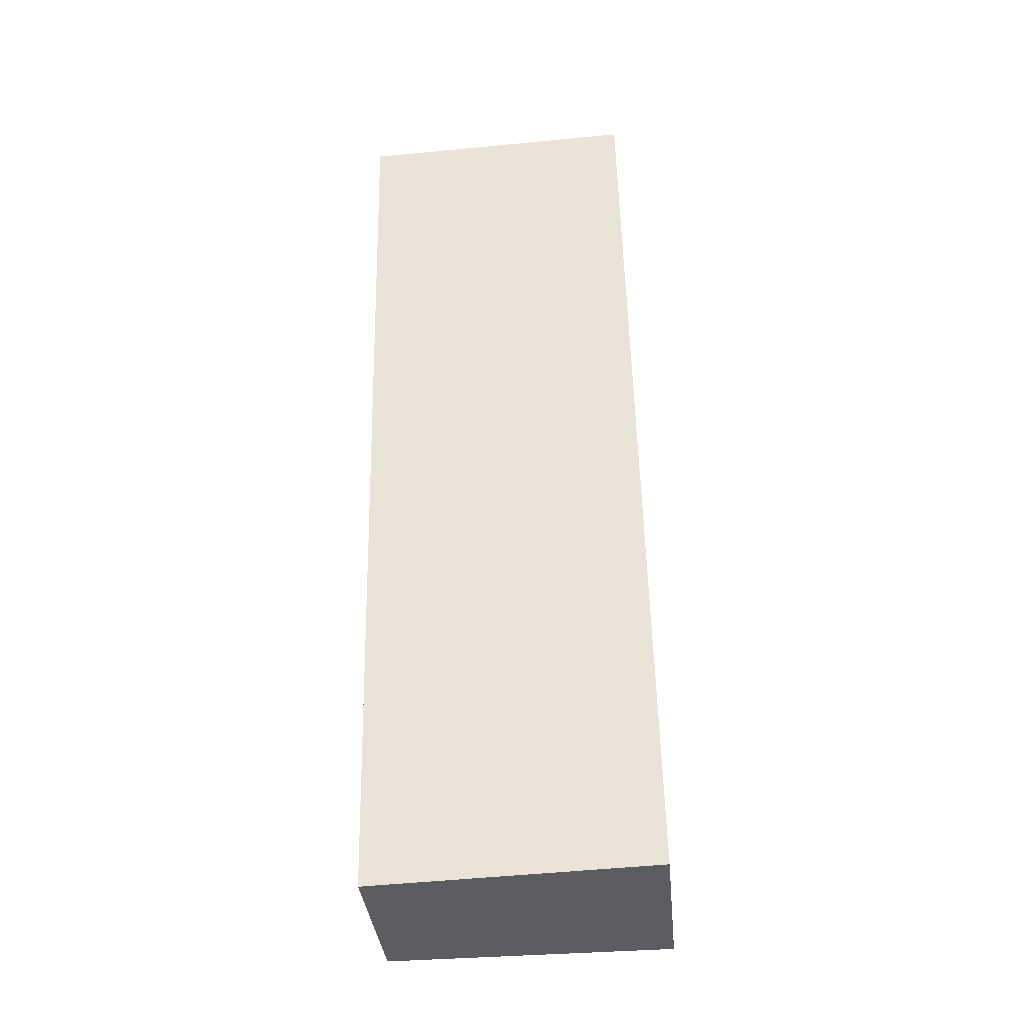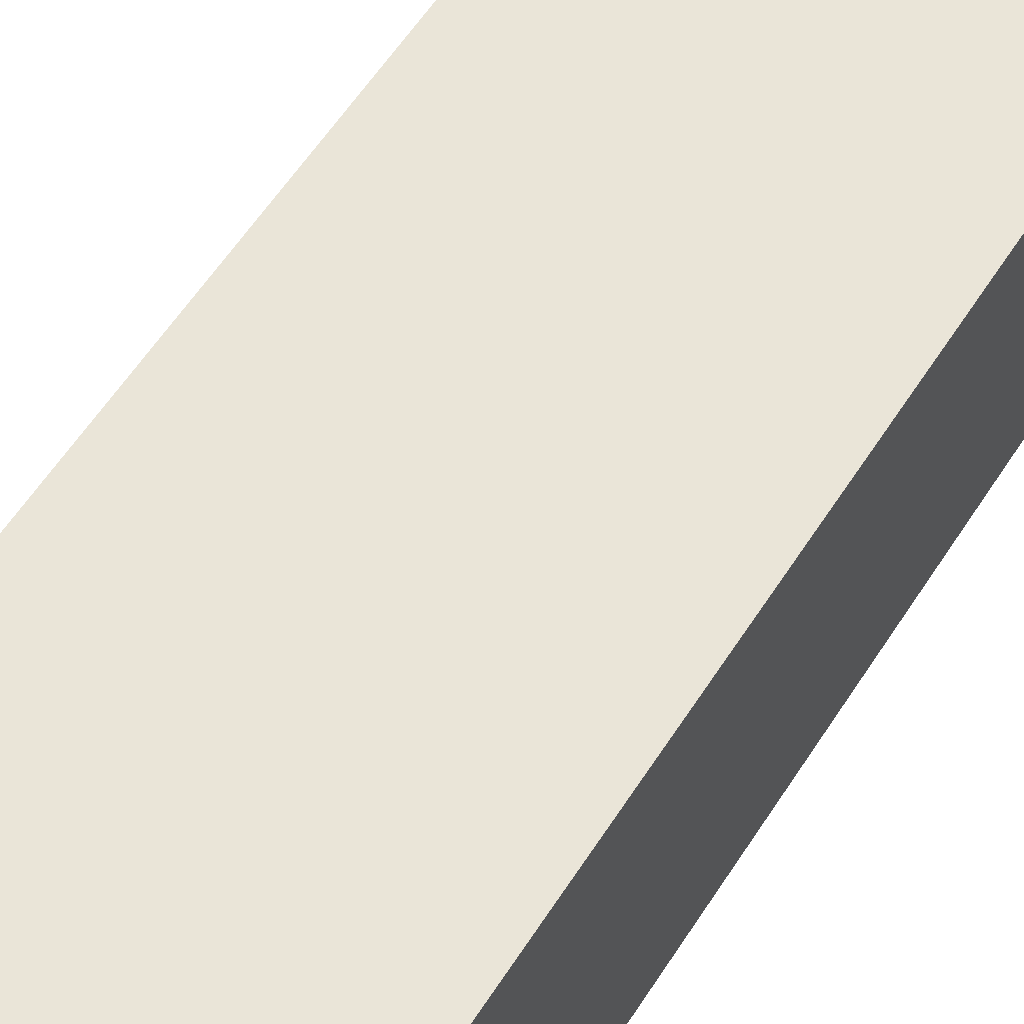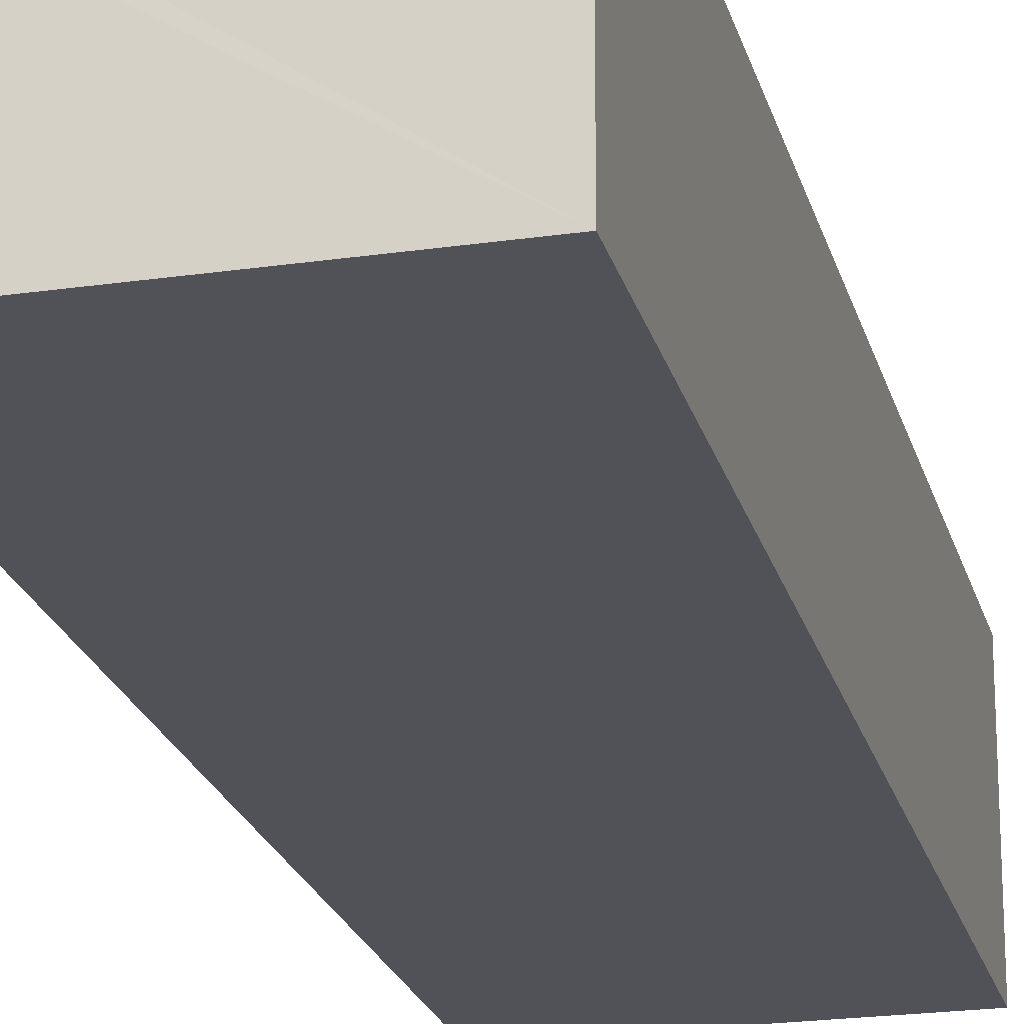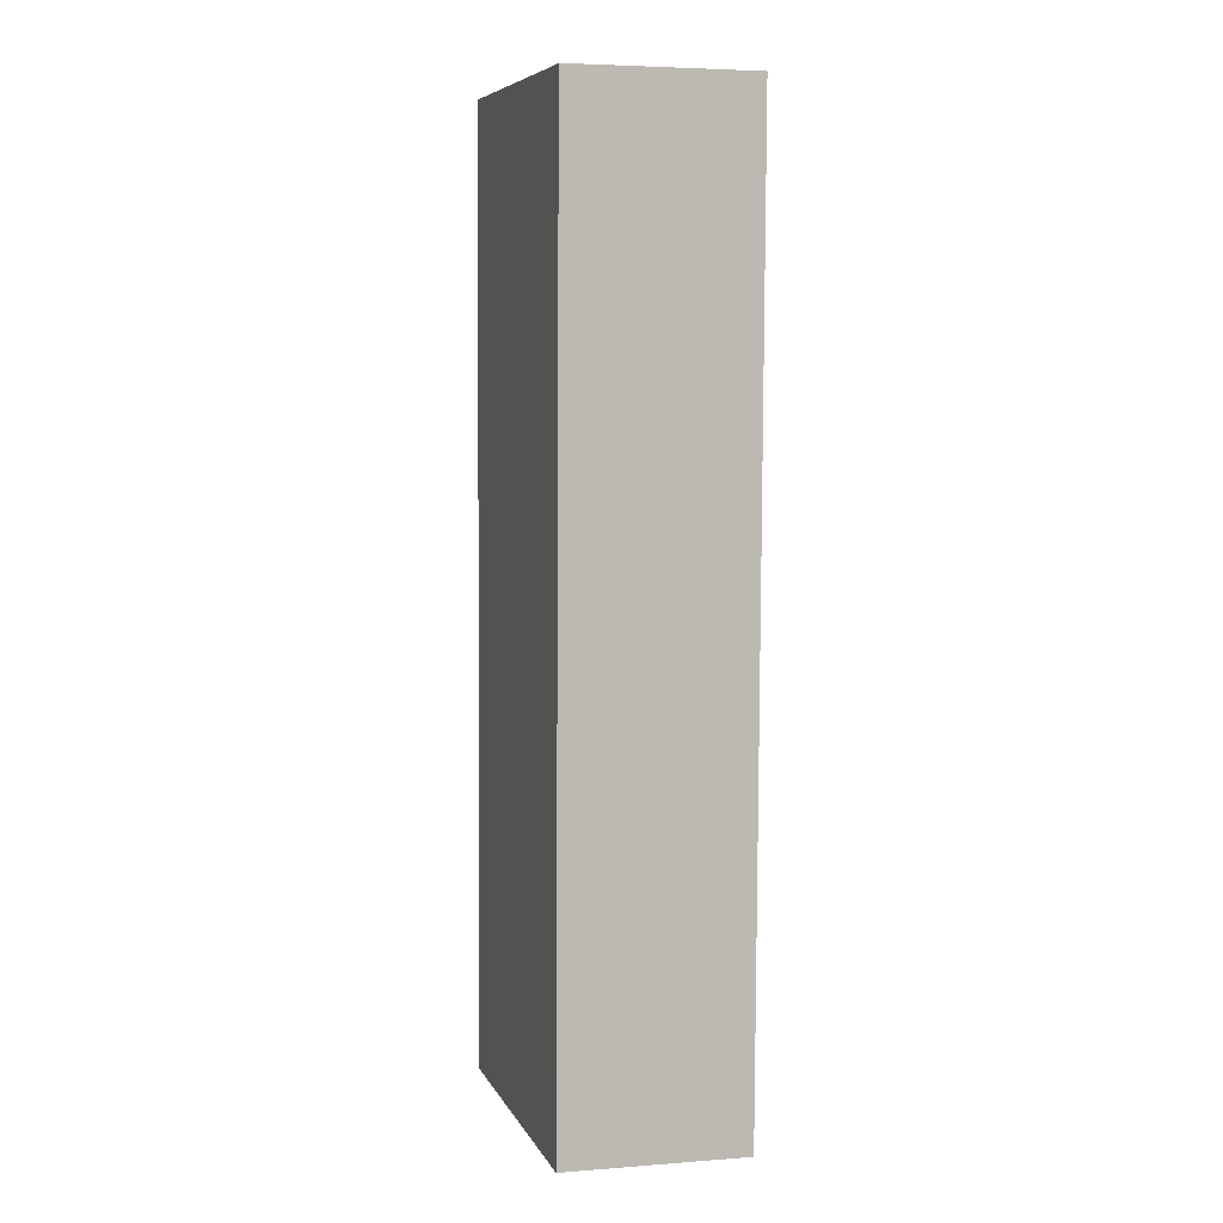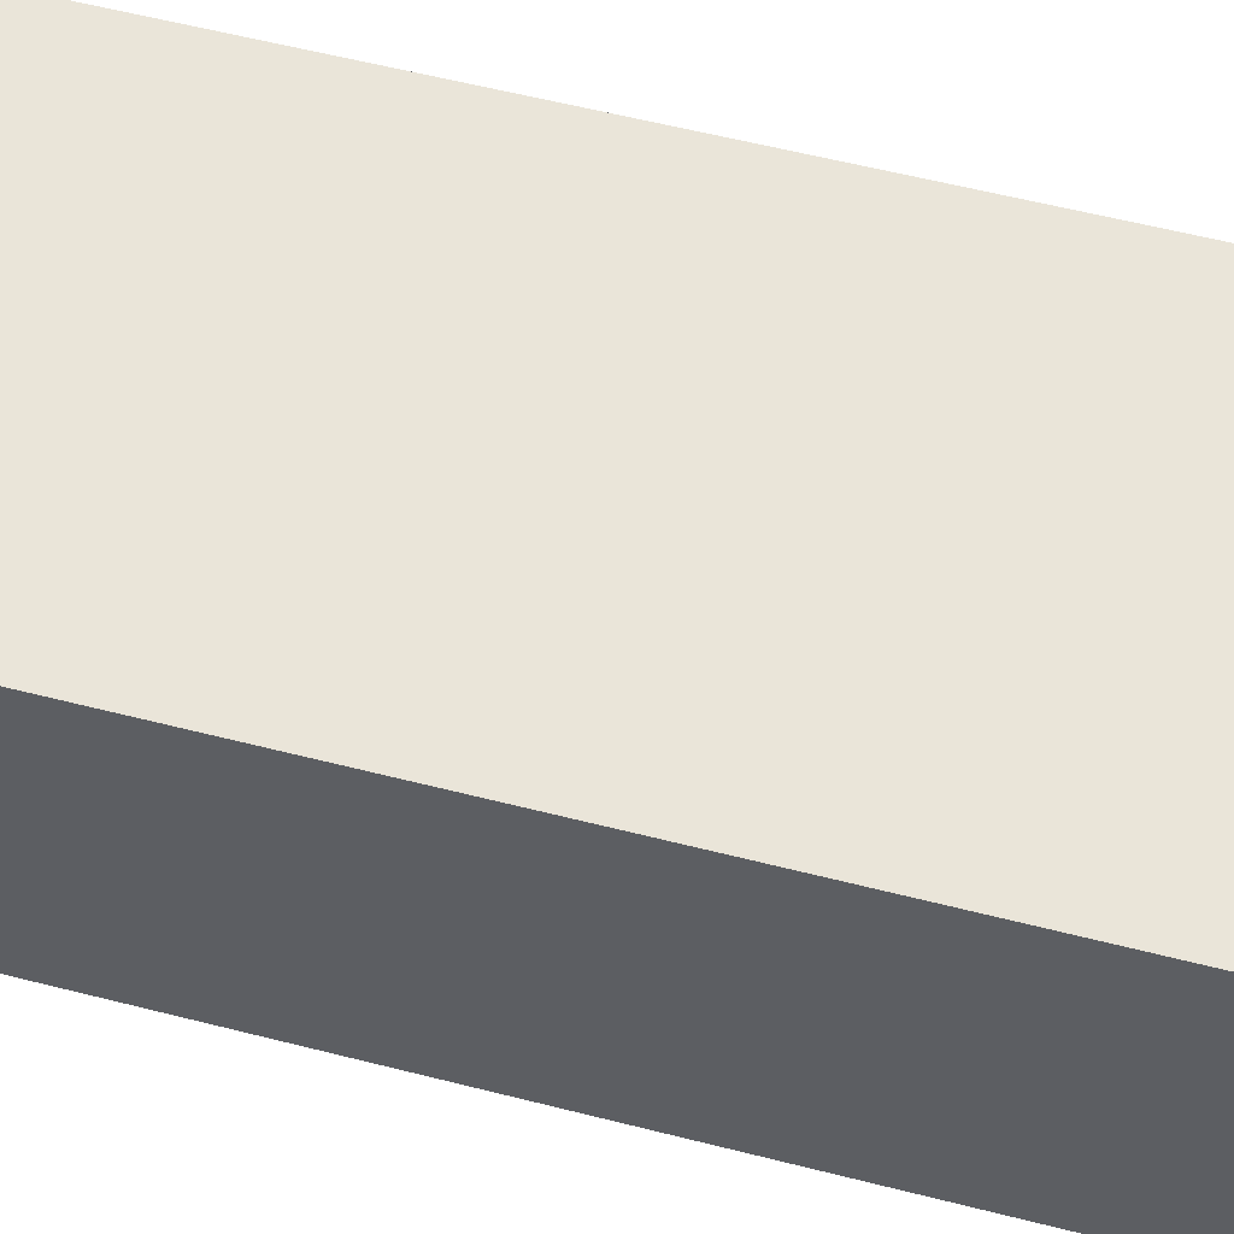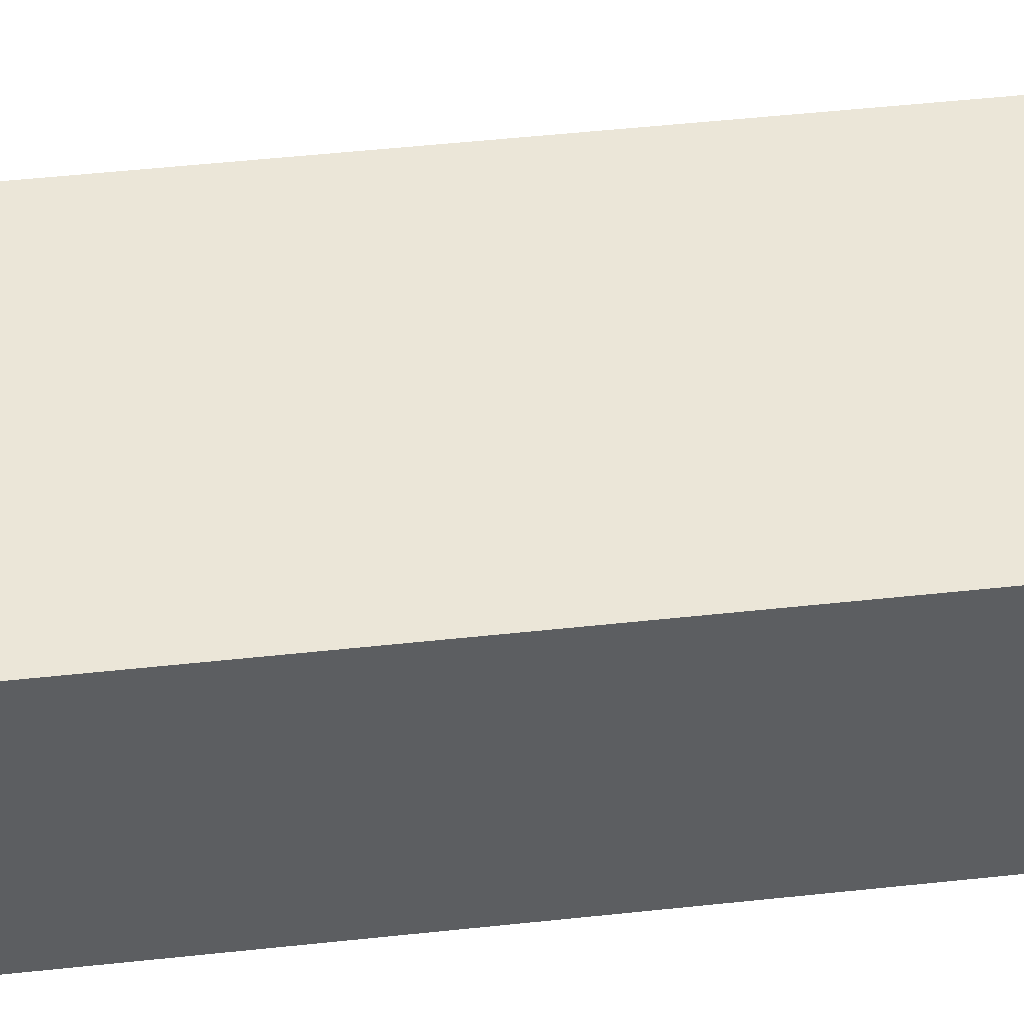
<metadata>
{"format":"obj","ext":"obj","renderer":"f3d","projection":"perspective","resolution":1024,"background":"white","views":[{"elev":-35.5,"azim":5.3,"up":"+Z"},{"elev":56.5,"azim":30.7,"up":"+Y"},{"elev":-21.5,"azim":12.4,"up":"+Y"},{"elev":5.0,"azim":-103.3,"up":"+Z"},{"elev":53.1,"azim":-75.5,"up":"+Y"},{"elev":50.5,"azim":82.1,"up":"+Y"}]}
</metadata>
<code>
v  0.415 3.668 -19.3
v  5.783 4.053 0.208
v  6.161 4.053 -19.09
v  0.436 3.695 0.009
v  0 3.666 2.245e-16
v  5.783 -1.274e-17 0.208
v  6.161 1.169e-15 -19.09
v  0.415 1.182e-15 -19.3
v  0 0 0
v  0.436 -5.511e-19 0.009
g defaultobject
f 1 2 3
f 2 1 4
f 4 1 5
f 6 3 2
f 3 6 7
f 7 1 3
f 1 7 8
f 8 5 1
f 5 8 9
f 4 6 2
f 6 4 5
f 6 5 10
f 10 5 9
f 10 7 6
f 7 10 8
f 8 10 9

</code>
